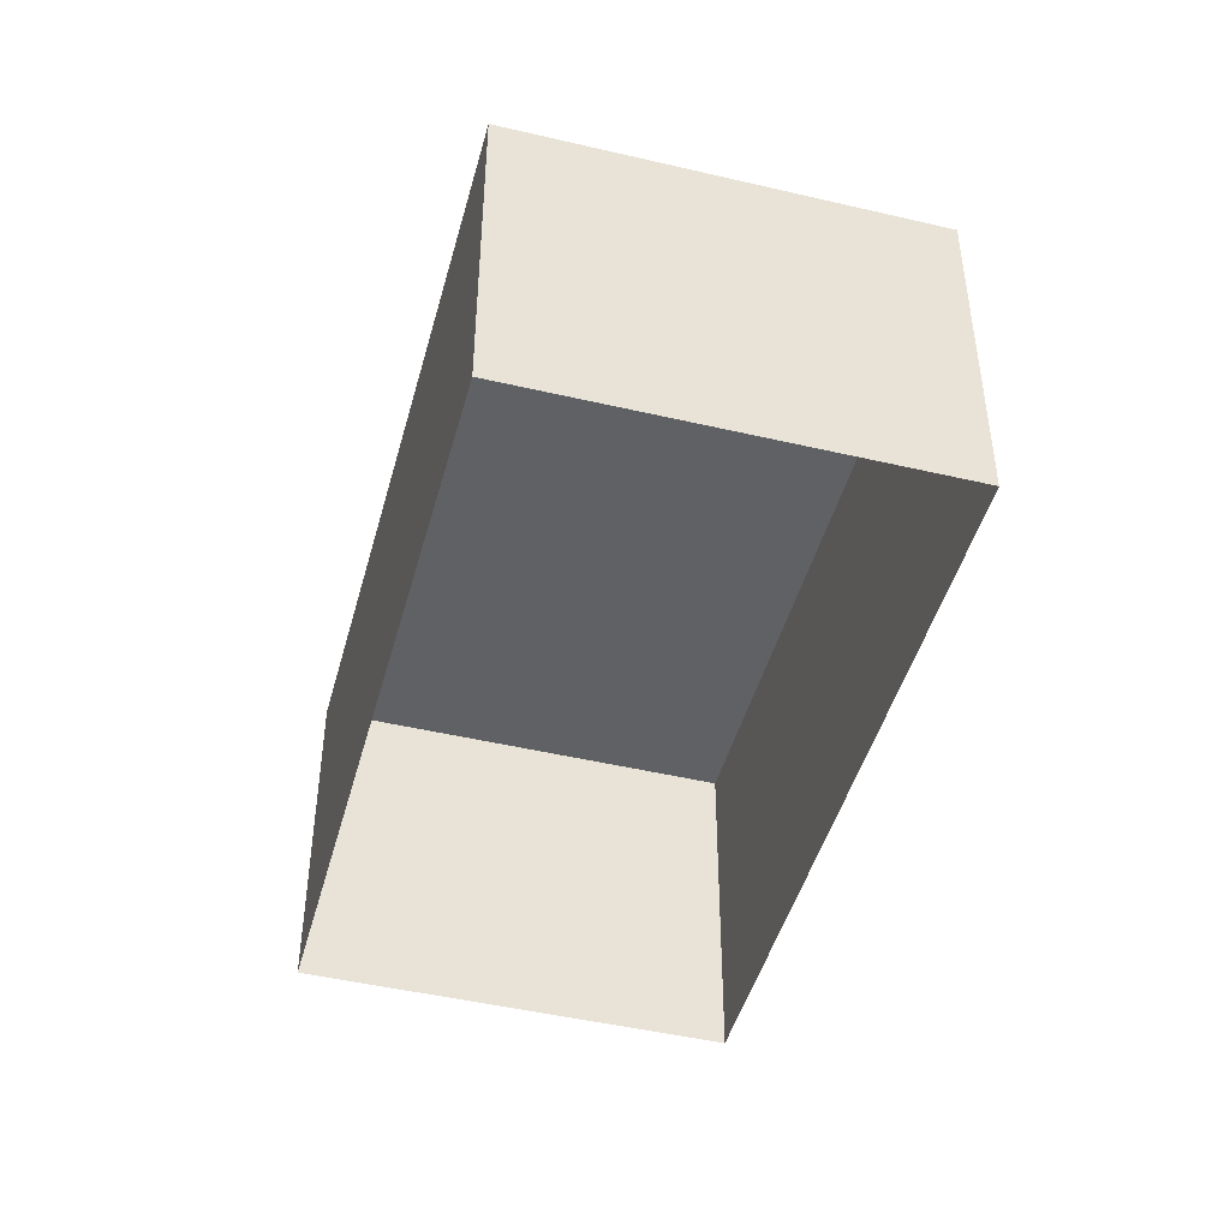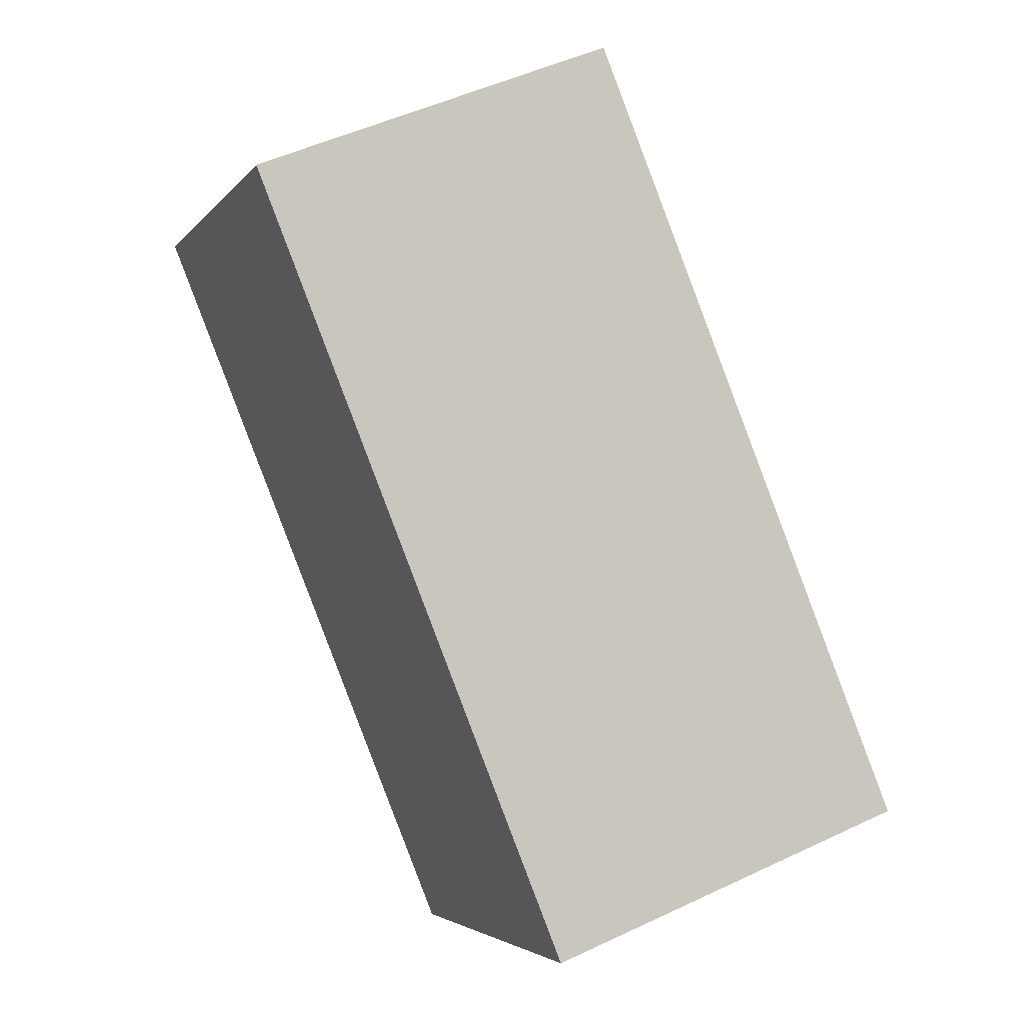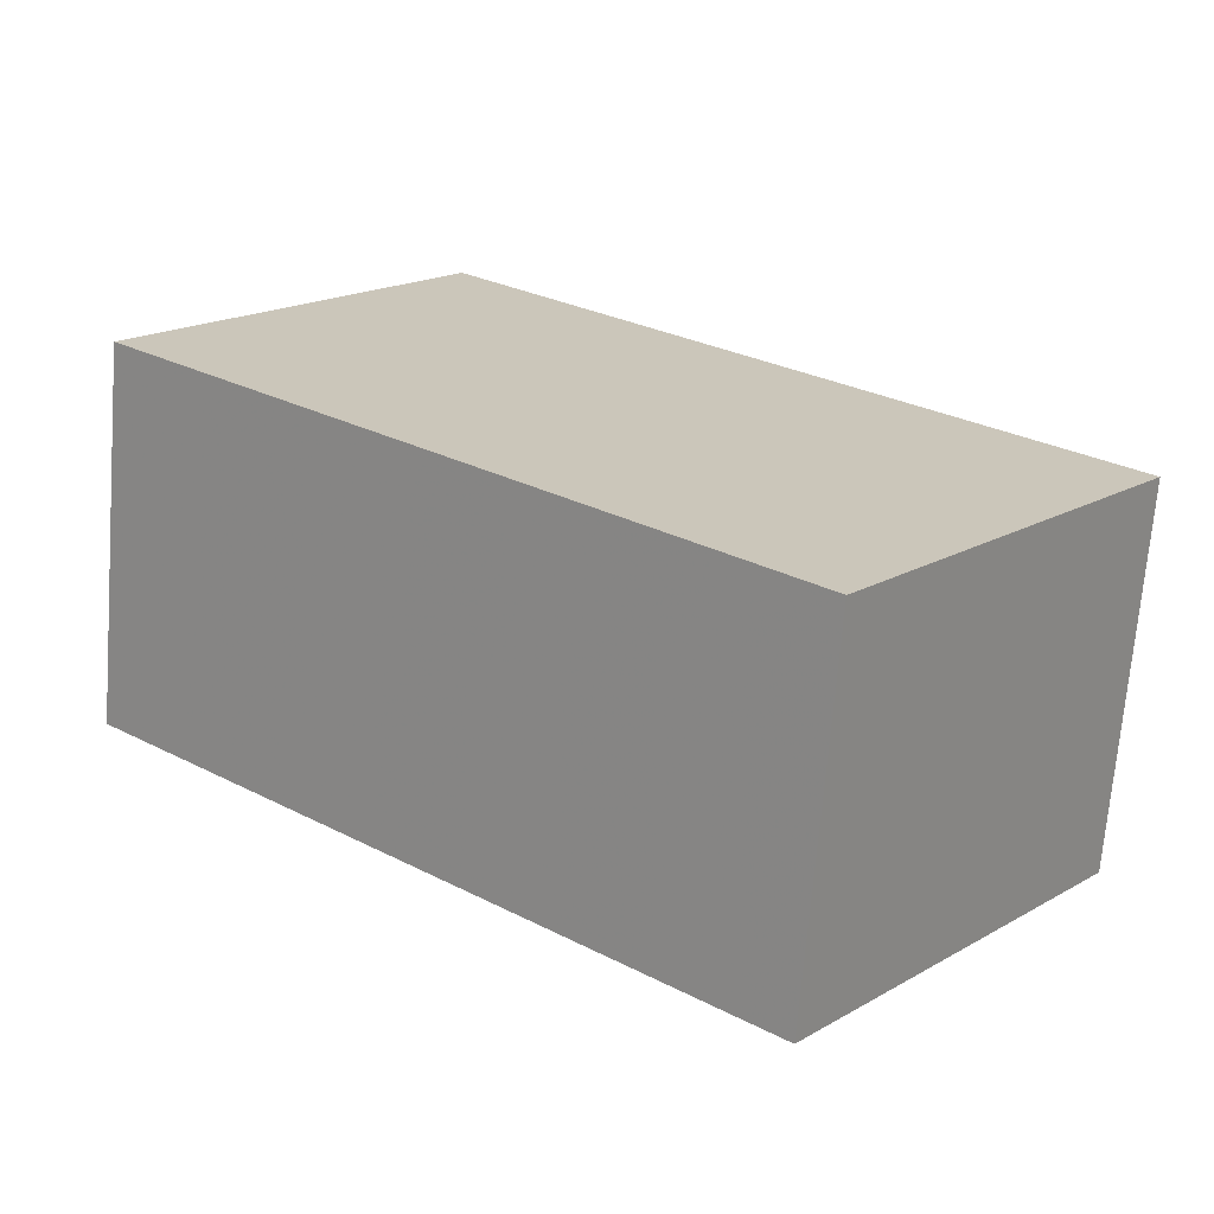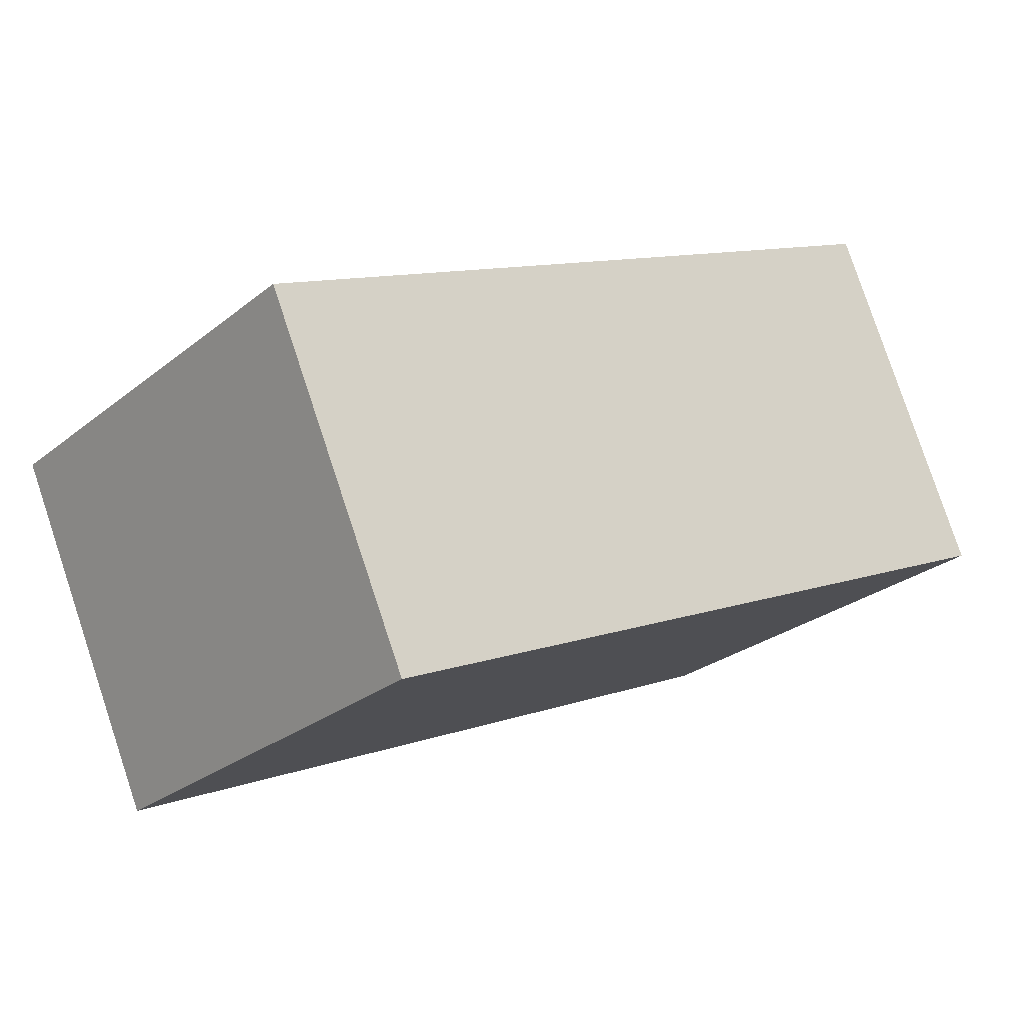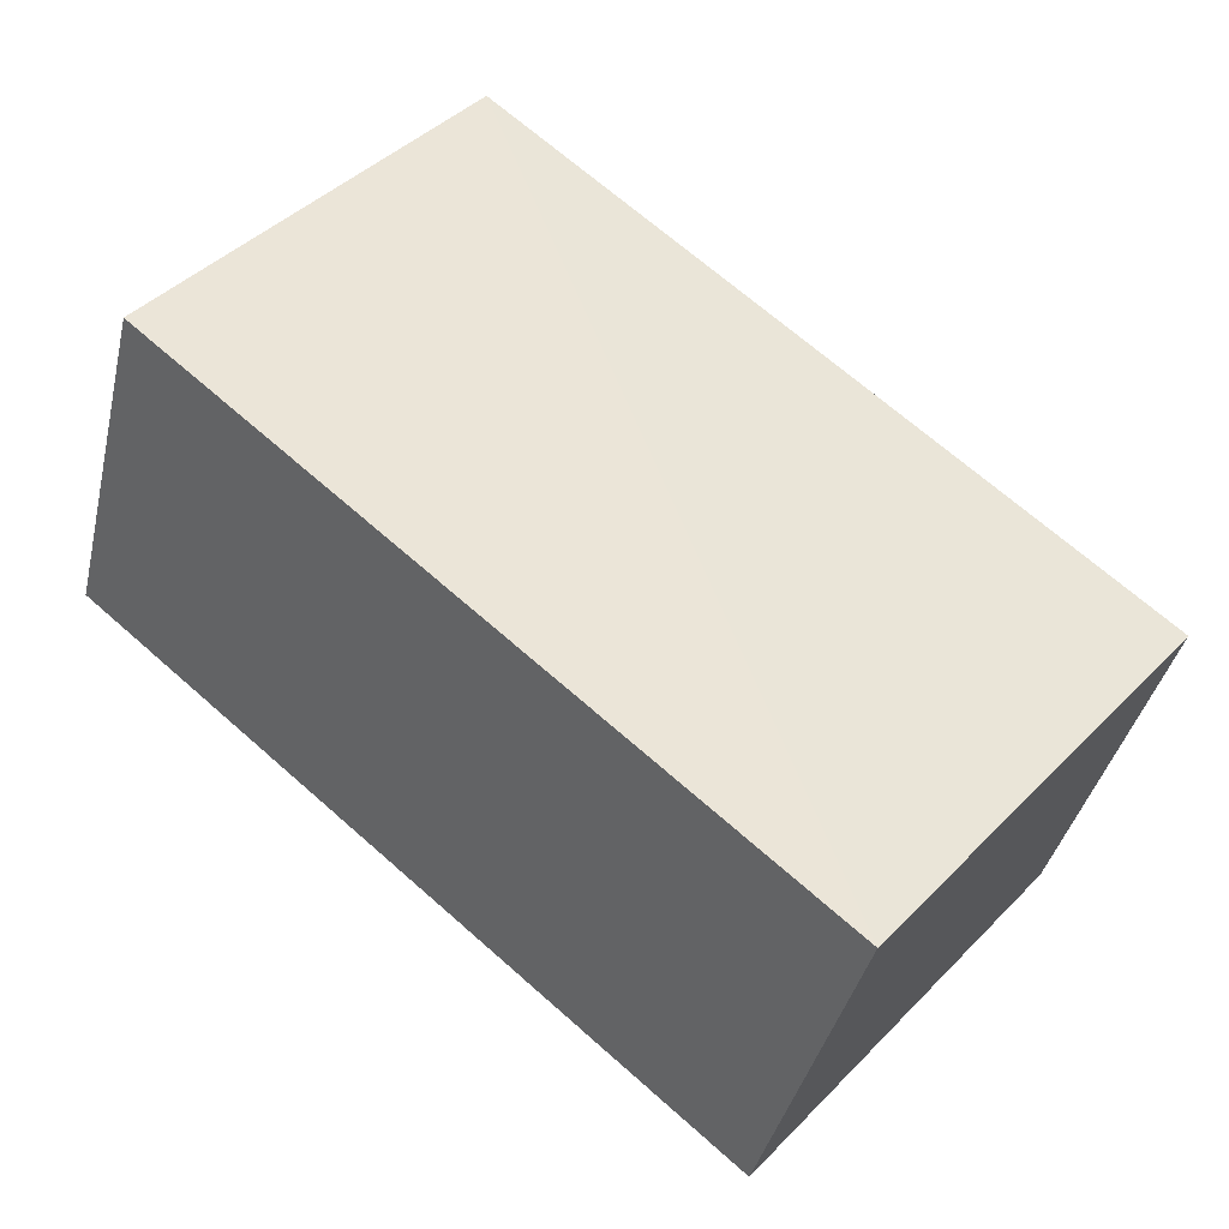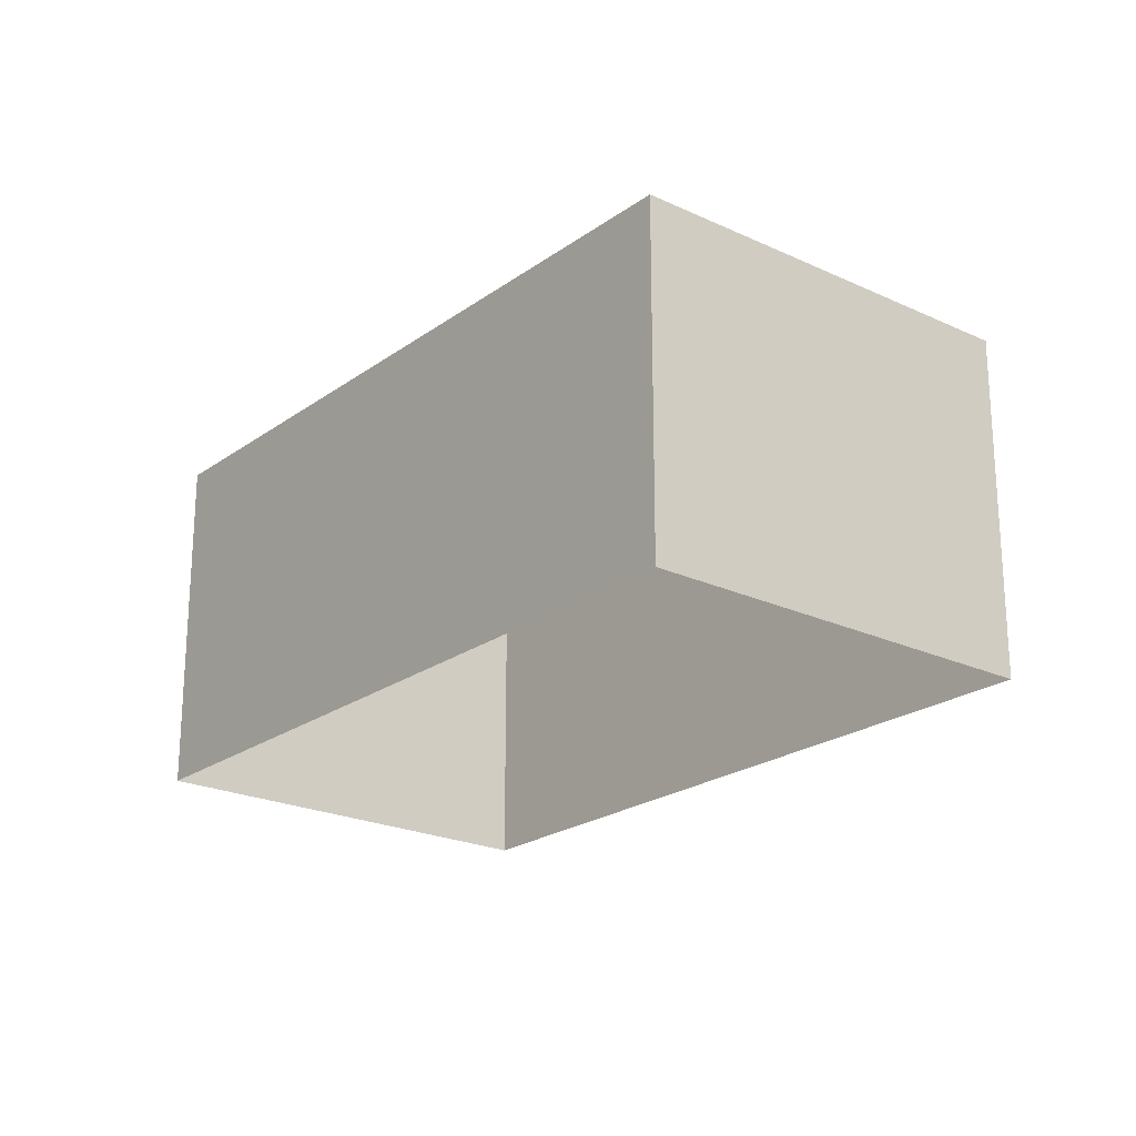
<metadata>
{"format":"obj","ext":"obj","renderer":"f3d","projection":"perspective","resolution":1024,"background":"white","views":[{"elev":-46.1,"azim":34.8,"up":"+Z"},{"elev":49.7,"azim":62.4,"up":"+Y"},{"elev":-69.4,"azim":-4.5,"up":"+Y"},{"elev":79.7,"azim":-18.3,"up":"+Y"},{"elev":-38.7,"azim":-13.1,"up":"+Y"},{"elev":-22.2,"azim":-169.3,"up":"+Z"}]}
</metadata>
<code>
v -2.231e+05 -1.274e+05 17.92
v -2.231e+05 -1.274e+05 17.92
v -2.231e+05 -1.274e+05 17.92
v -2.231e+05 -1.274e+05 17.92
v -2.231e+05 -1.274e+05 20.79
v -2.231e+05 -1.274e+05 20.79
v -2.231e+05 -1.274e+05 20.79
v -2.231e+05 -1.274e+05 20.79
f 1 2 3
f 1 4 2
f 5 6 7
f 5 8 6
f 6 1 3
f 7 6 3
f 5 3 2
f 5 7 3
f 6 4 1
f 6 8 4
f 8 2 4
f 8 5 2

</code>
